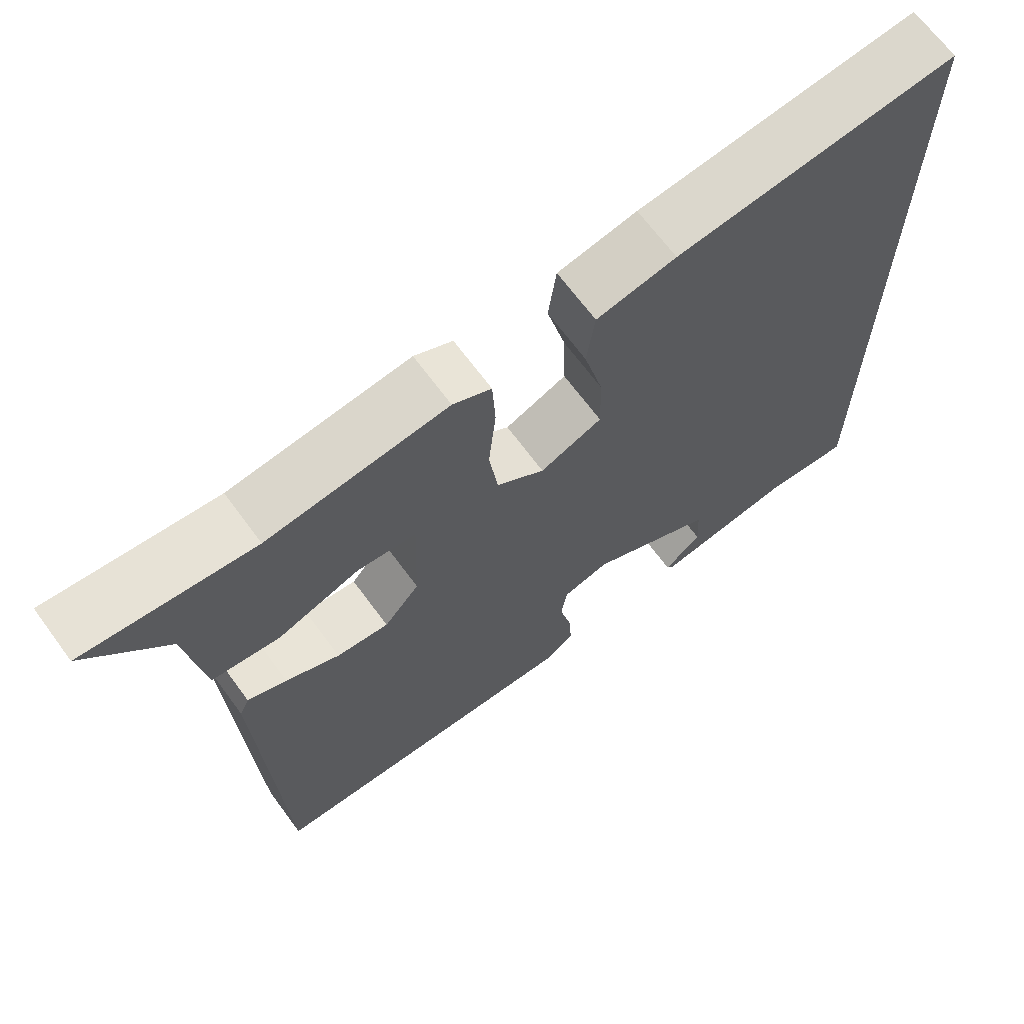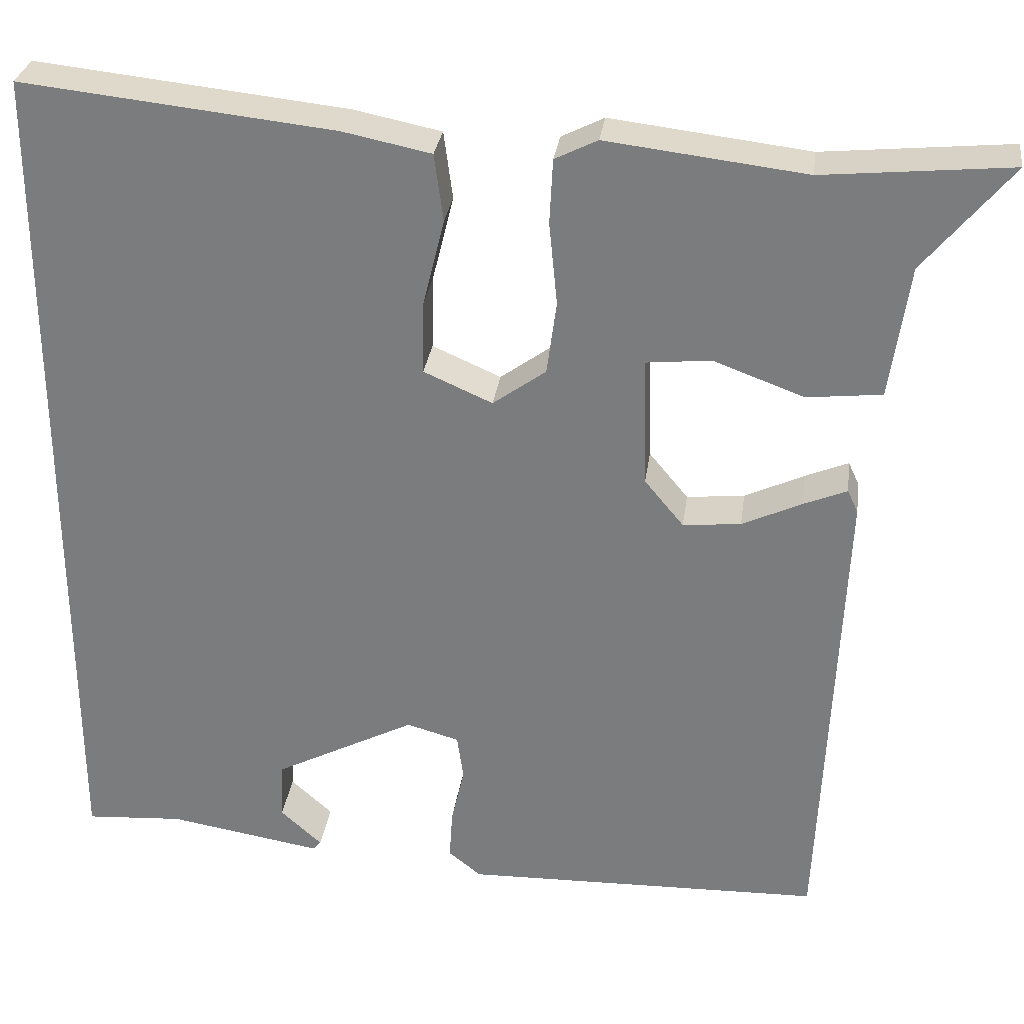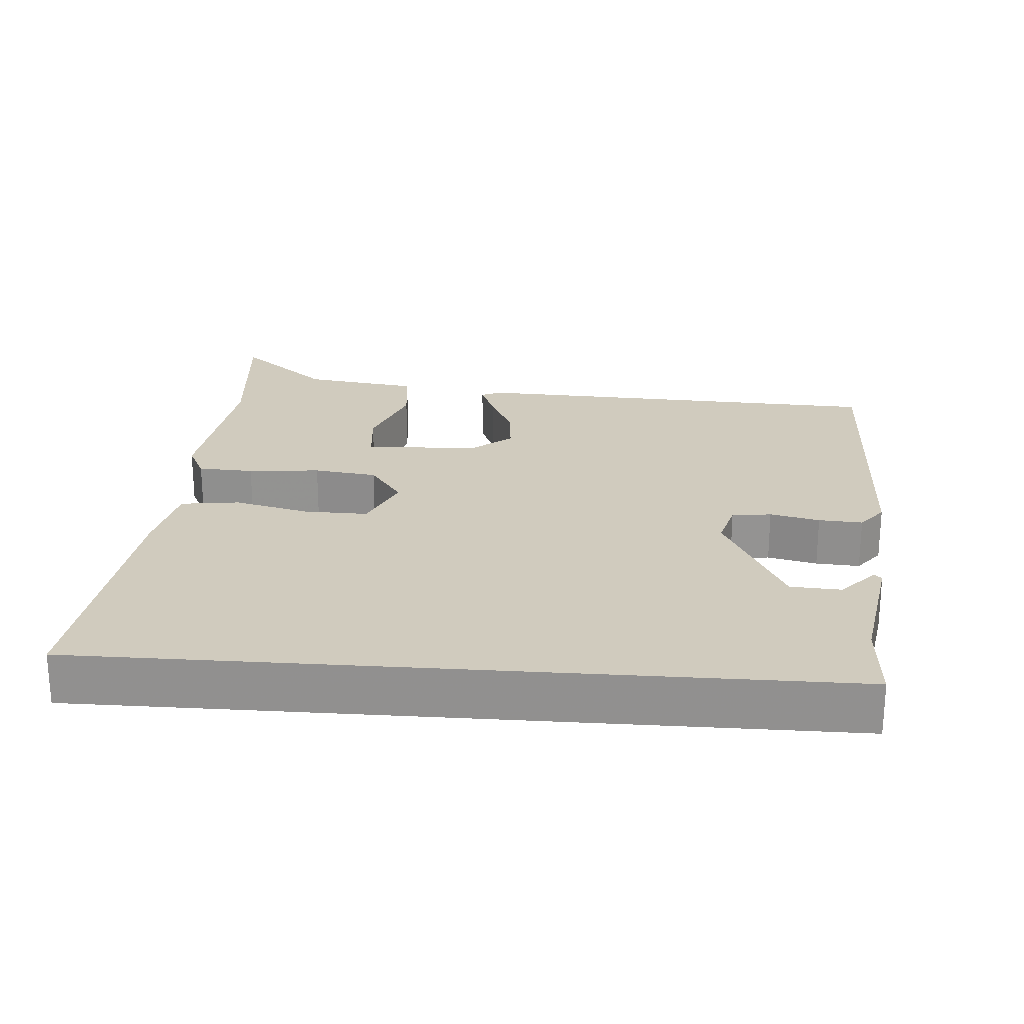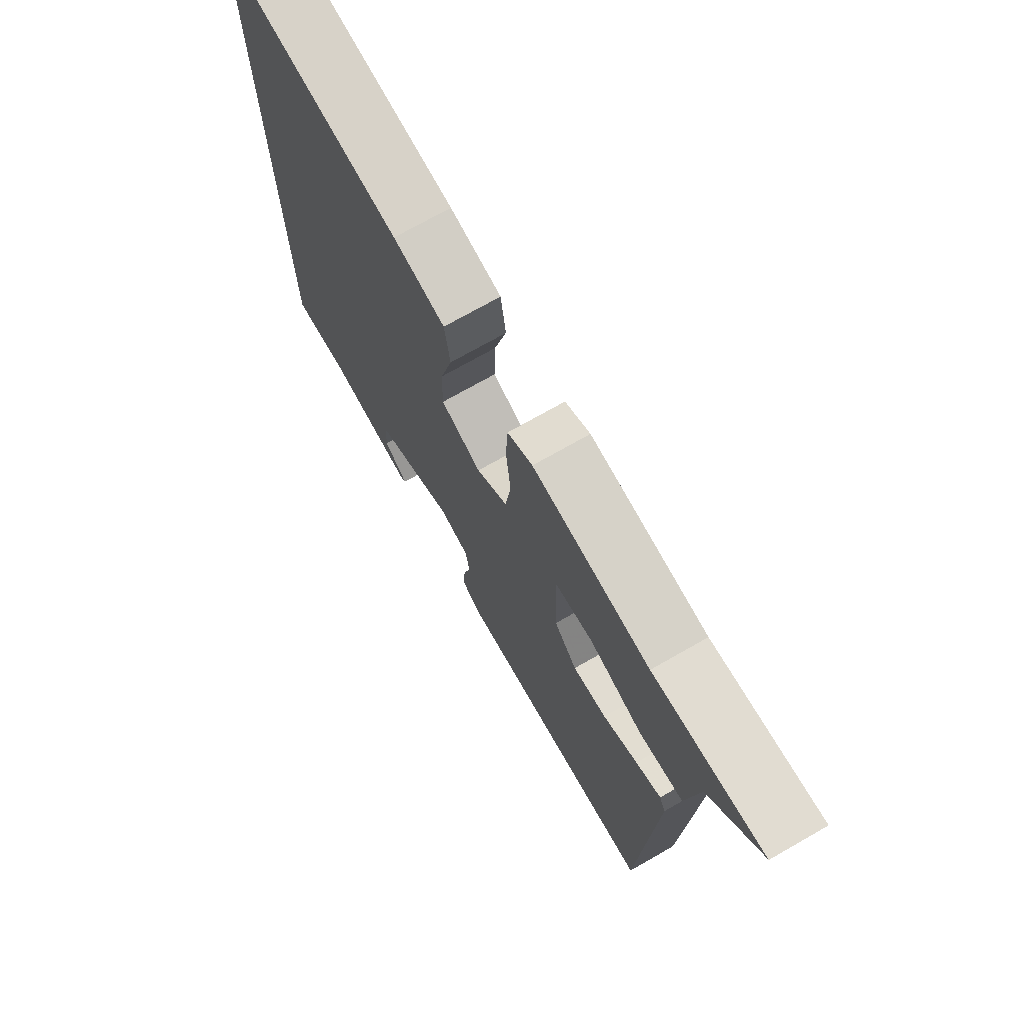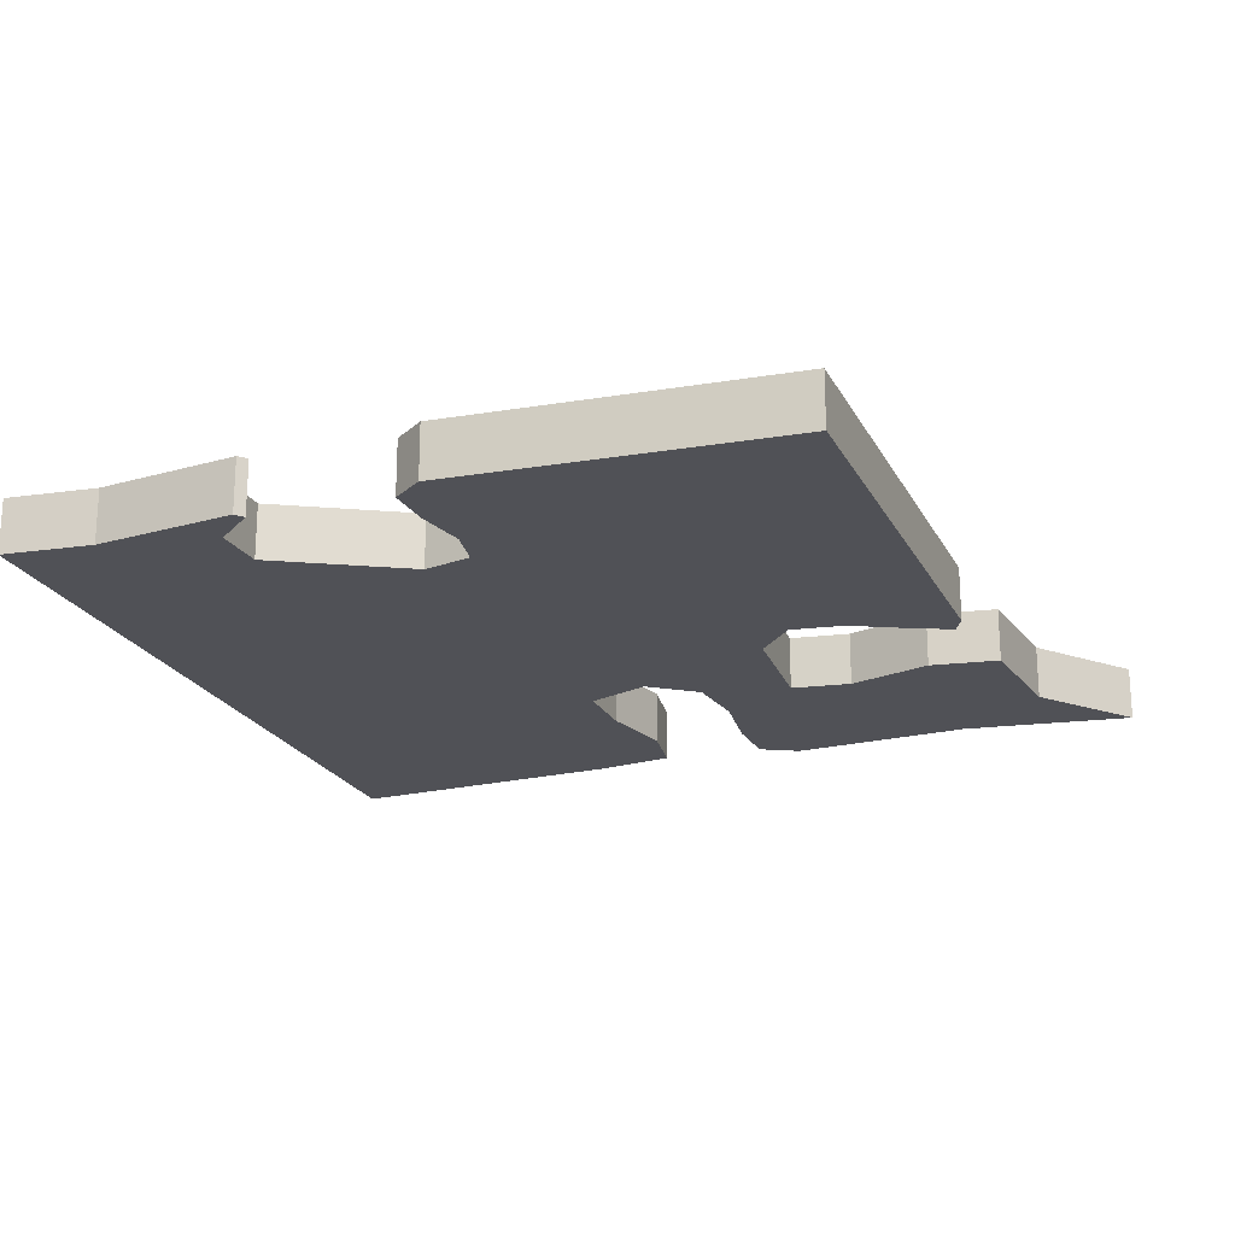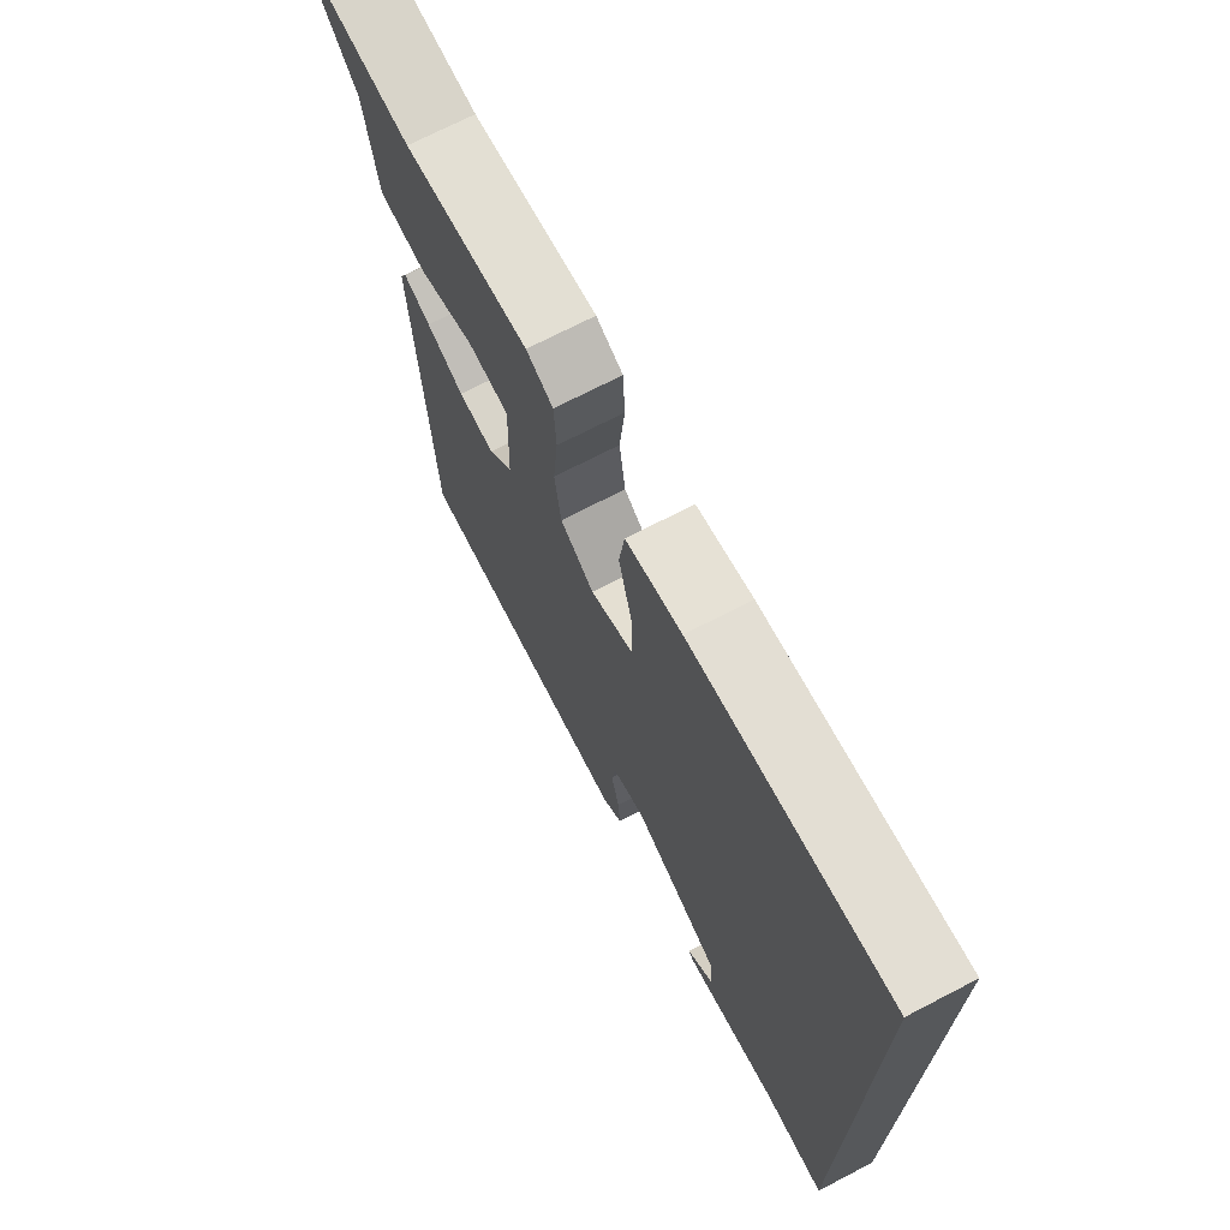
<metadata>
{"format":"obj","ext":"obj","renderer":"f3d","projection":"perspective","resolution":1024,"background":"white","views":[{"elev":67.7,"azim":-36.4,"up":"+Z"},{"elev":30.2,"azim":-172.3,"up":"+Z"},{"elev":23.6,"azim":94.3,"up":"+Y"},{"elev":72.9,"azim":-119.7,"up":"+Z"},{"elev":-20.3,"azim":-161.7,"up":"+Y"},{"elev":71.5,"azim":62.6,"up":"+Z"}]}
</metadata>
<code>
v 0.5 0.07 0.558
v 0.5 0.07 -0.5
v 0.38 0.07 -0.492
v 0.192 0.07 -0.523
v 0.182 0.07 -0.512
v 0.233 0.07 -0.466
v 0.229 0.07 -0.394
v 0.056 0.07 -0.305
v -0.008 0.07 -0.323
v -0.016 0.07 -0.379
v 0 0.07 -0.449
v 0.004 0.07 -0.511
v -0.036 0.07 -0.543
v -0.477 0.07 -0.533
v -0.502 0.07 0.061
v -0.489 0.07 0.089
v -0.436 0.07 0.067
v -0.363 0.07 0.033
v -0.292 0.07 0.026
v -0.244 0.07 0.084
v -0.239 0.07 0.245
v -0.319 0.07 0.253
v -0.43 0.07 0.212
v -0.522 0.07 0.222
v -0.545 0.07 0.385
v -0.652 0.07 0.515
v -0.423 0.07 0.493
v -0.18 0.07 0.522
v -0.128 0.07 0.496
v -0.124 0.07 0.417
v -0.134 0.07 0.315
v -0.122 0.07 0.225
v -0.057 0.07 0.178
v 0.027 0.07 0.215
v 0.025 0.07 0.306
v -0.001 0.07 0.412
v 0.01 0.07 0.495
v 0.118 0.07 0.517
v 0.5 0 0.558
v 0.5 0 -0.5
v 0.38 0 -0.492
v 0.192 0 -0.523
v 0.182 0 -0.512
v 0.233 0 -0.466
v 0.229 0 -0.394
v 0.056 0 -0.305
v -0.008 0 -0.323
v -0.016 0 -0.379
v 0 0 -0.449
v 0.004 0 -0.511
v -0.036 0 -0.543
v -0.477 0 -0.533
v -0.502 0 0.061
v -0.489 0 0.089
v -0.436 0 0.067
v -0.363 0 0.033
v -0.292 0 0.026
v -0.244 0 0.084
v -0.239 0 0.245
v -0.319 0 0.253
v -0.43 0 0.212
v -0.522 0 0.222
v -0.545 0 0.385
v -0.652 0 0.515
v -0.423 0 0.493
v -0.18 0 0.522
v -0.128 0 0.496
v -0.124 0 0.417
v -0.134 0 0.315
v -0.122 0 0.225
v -0.057 0 0.178
v 0.027 0 0.215
v 0.025 0 0.306
v -0.001 0 0.412
v 0.01 0 0.495
v 0.118 0 0.517
f 35 36 37 38
f 34 35 38 1
f 28 29 30 31
f 27 28 31 32
f 25 26 27 32
f 22 23 24 25
f 21 22 25
f 21 25 32 33
f 15 16 17 18
f 13 14 15 18
f 13 18 19
f 10 11 12 13
f 10 13 19 20
f 3 4 5 6
f 3 6 7
f 34 1 2 3
f 33 34 3 7
f 9 10 20 21
f 8 9 21 33
f 7 8 33
f 76 75 74 73
f 39 76 73 72
f 69 68 67 66
f 70 69 66 65
f 70 65 64 63
f 63 62 61 60
f 63 60 59
f 71 70 63 59
f 56 55 54 53
f 56 53 52 51
f 57 56 51
f 51 50 49 48
f 58 57 51 48
f 44 43 42 41
f 45 44 41
f 41 40 39 72
f 45 41 72 71
f 59 58 48 47
f 71 59 47 46
f 71 46 45
f 1 39 40 2
f 2 40 41 3
f 3 41 42 4
f 4 42 43 5
f 5 43 44 6
f 6 44 45 7
f 7 45 46 8
f 8 46 47 9
f 9 47 48 10
f 10 48 49 11
f 11 49 50 12
f 12 50 51 13
f 13 51 52 14
f 14 52 53 15
f 15 53 54 16
f 16 54 55 17
f 17 55 56 18
f 18 56 57 19
f 19 57 58 20
f 20 58 59 21
f 21 59 60 22
f 22 60 61 23
f 23 61 62 24
f 24 62 63 25
f 25 63 64 26
f 26 64 65 27
f 27 65 66 28
f 28 66 67 29
f 29 67 68 30
f 30 68 69 31
f 31 69 70 32
f 32 70 71 33
f 33 71 72 34
f 34 72 73 35
f 35 73 74 36
f 36 74 75 37
f 37 75 76 38
f 38 76 39 1

</code>
